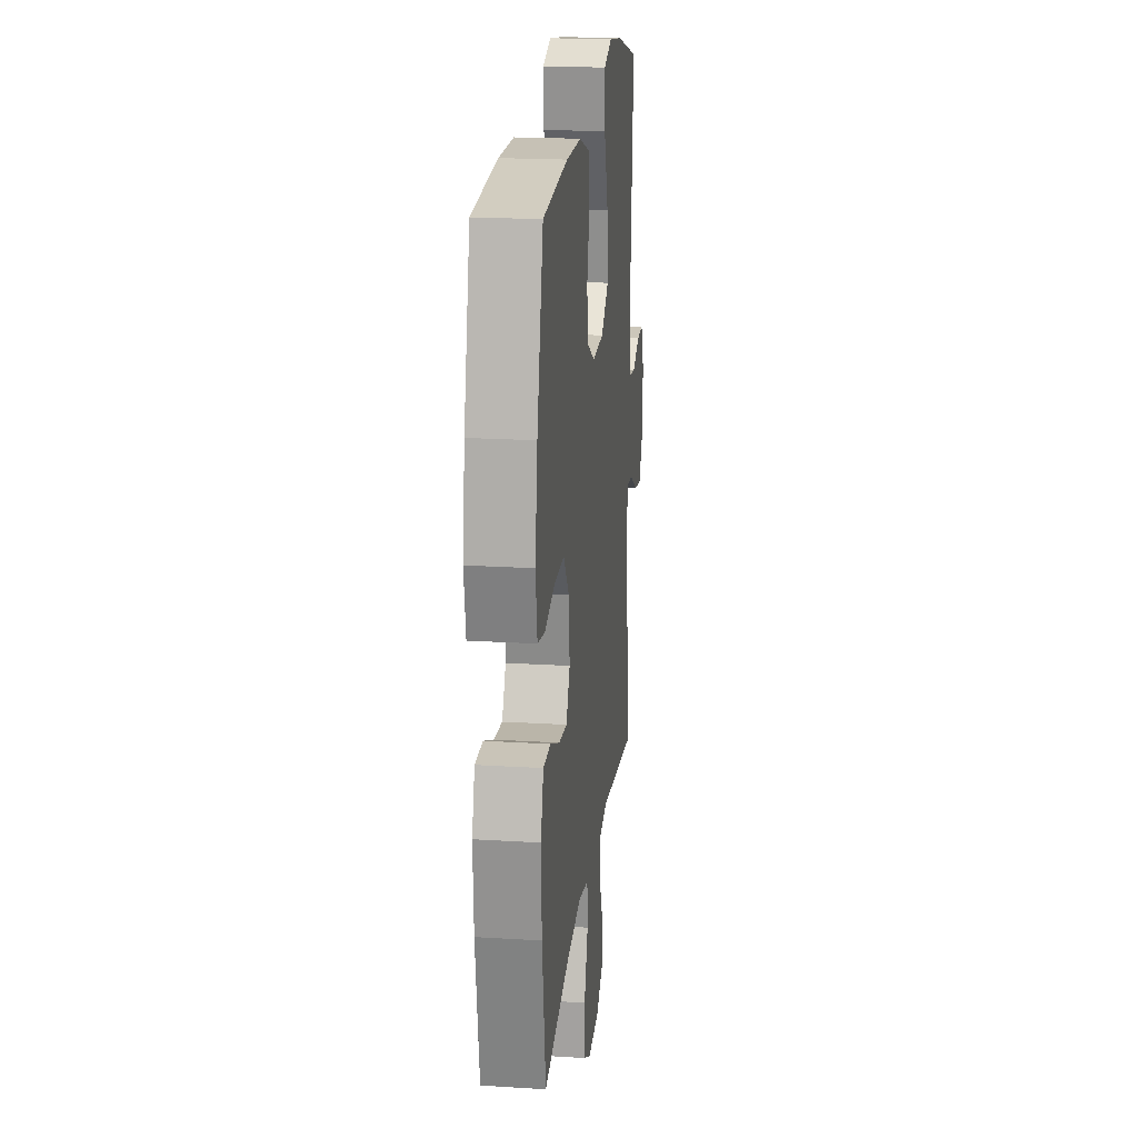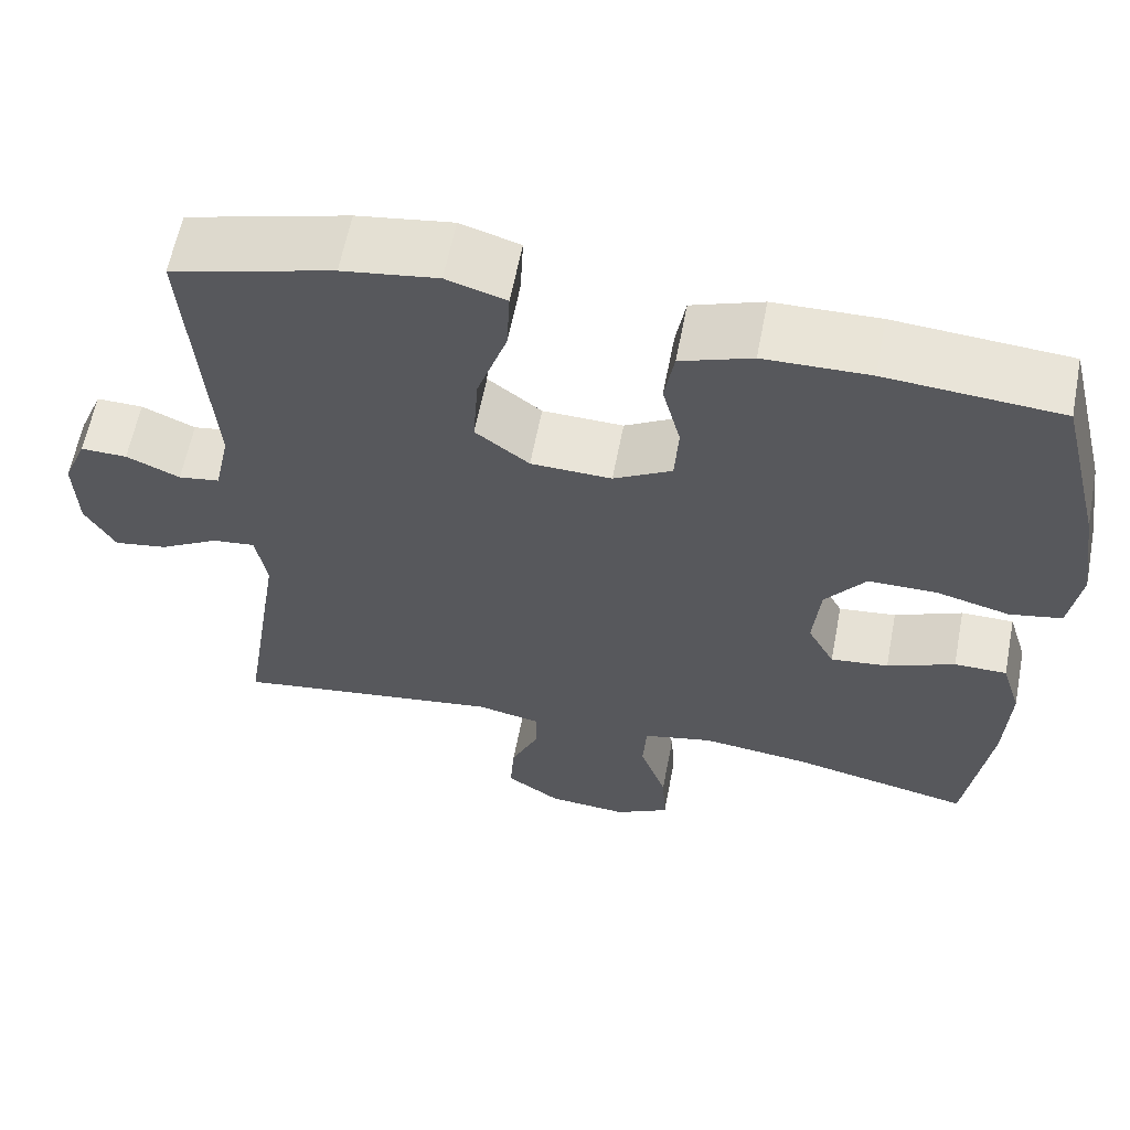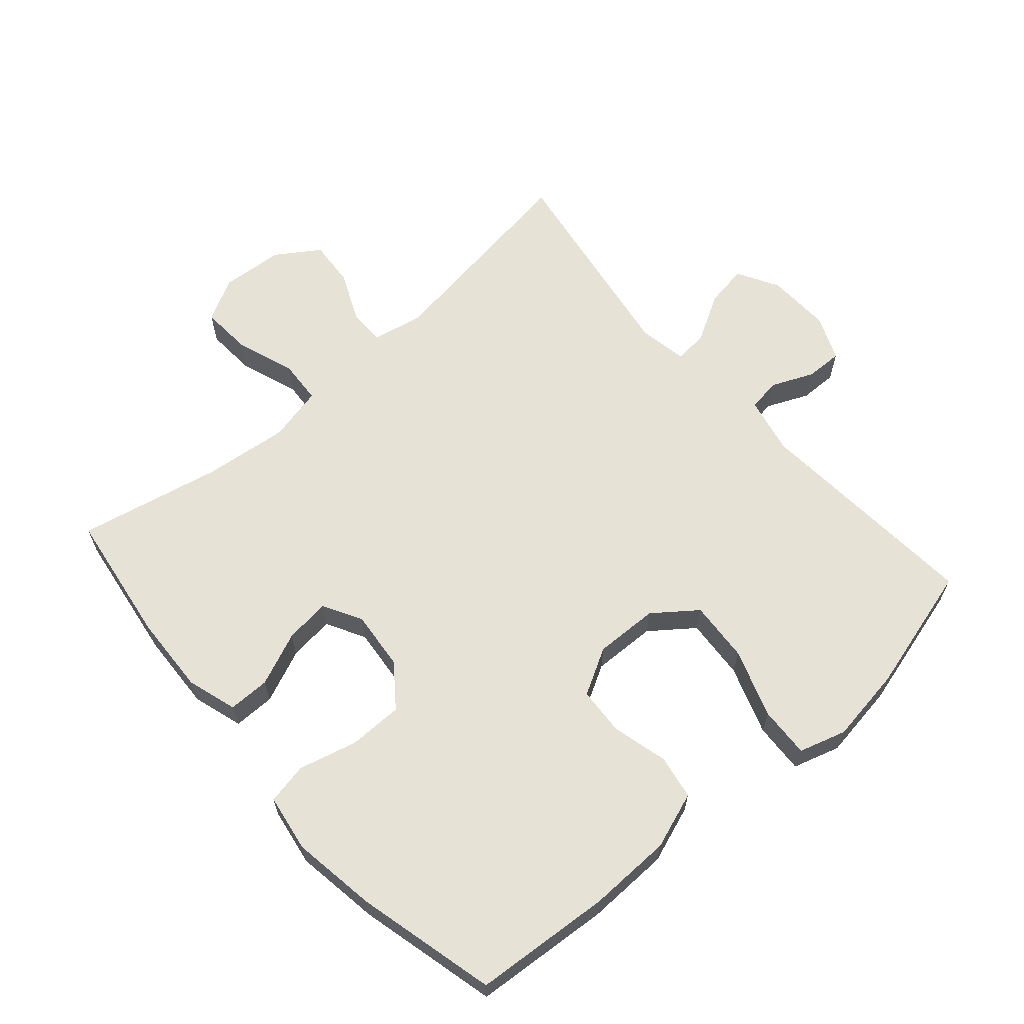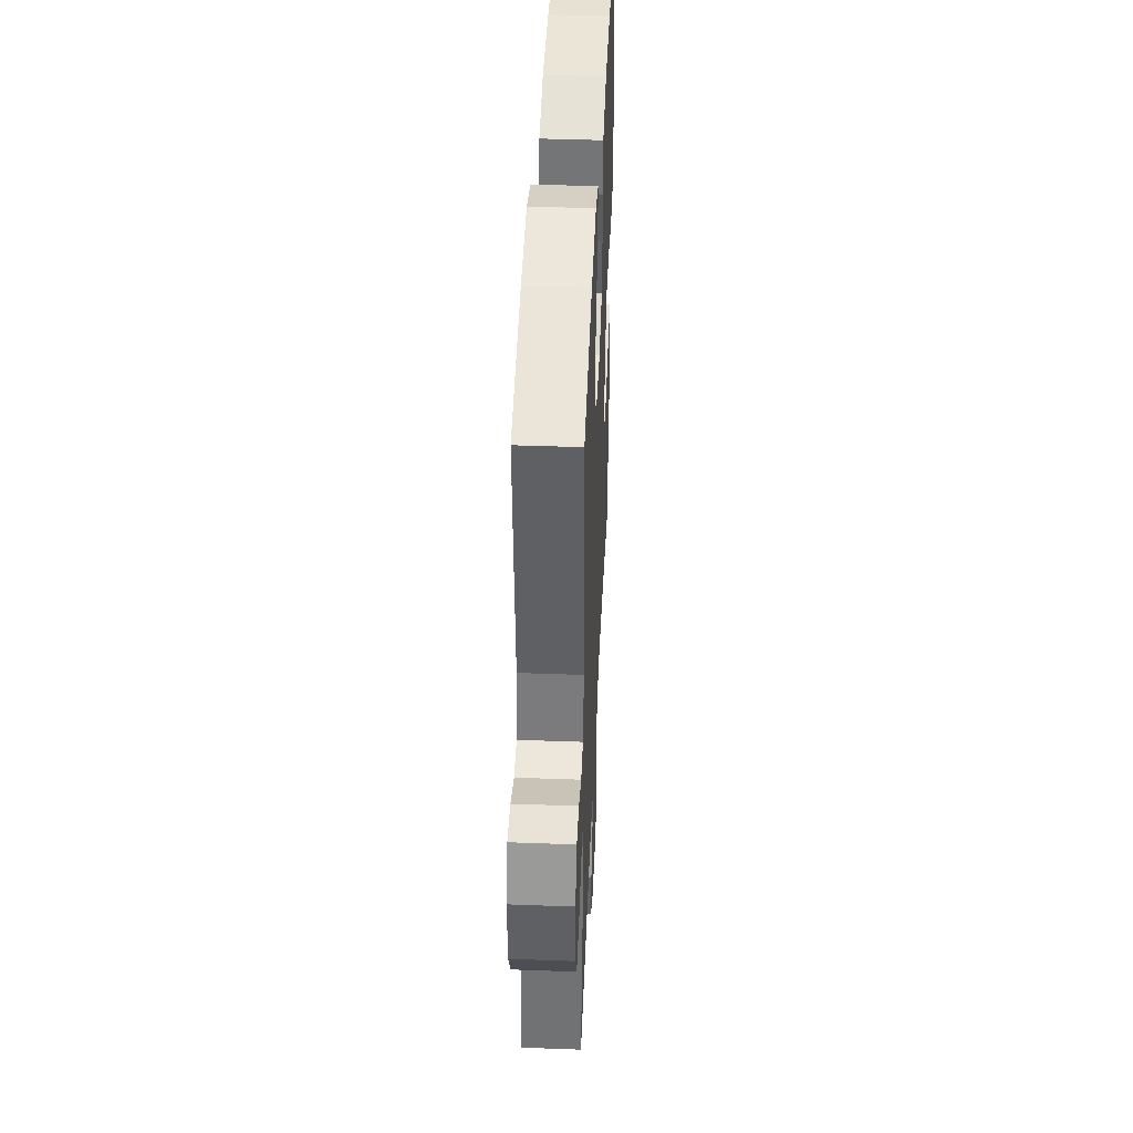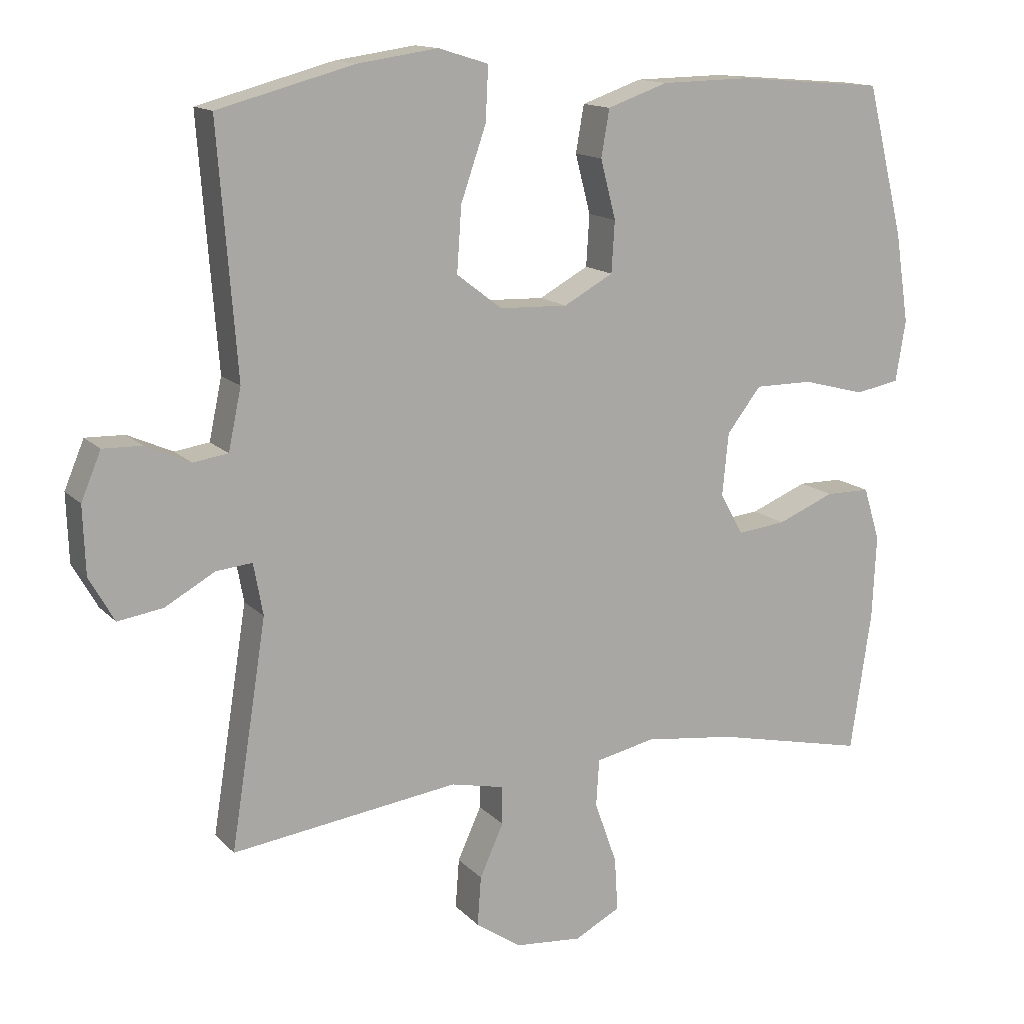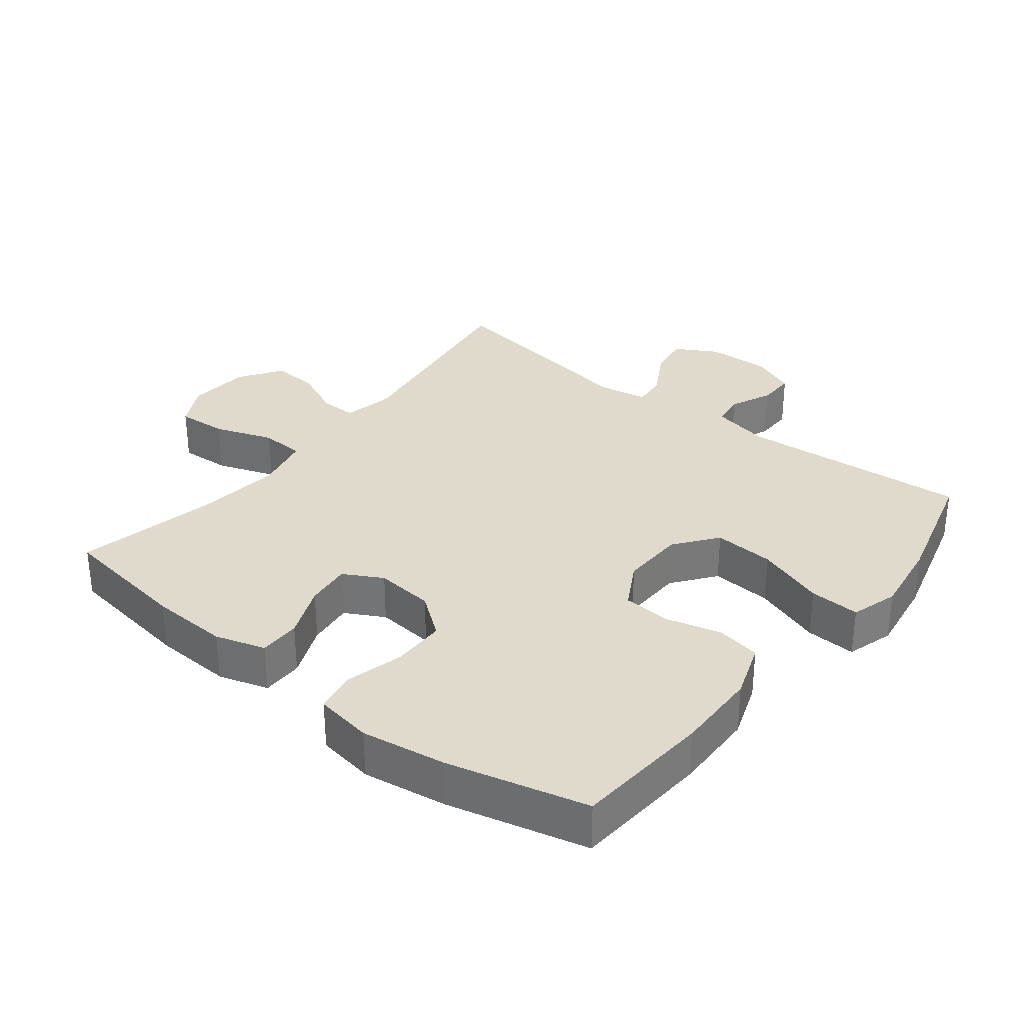
<metadata>
{"format":"obj","ext":"obj","renderer":"f3d","projection":"perspective","resolution":1024,"background":"white","views":[{"elev":20.0,"azim":-83.5,"up":"+Z"},{"elev":60.7,"azim":-169.1,"up":"+Z"},{"elev":64.0,"azim":-41.3,"up":"+Y"},{"elev":43.1,"azim":92.5,"up":"+Z"},{"elev":13.8,"azim":153.8,"up":"+Z"},{"elev":32.4,"azim":-51.8,"up":"+Y"}]}
</metadata>
<code>
o path4254
v 0.2856 0.0375 0.5756
v 0.1688 0.0375 0.5927
v 0.09615 0.0375 0.5704
v 0.1 0.0375 0.492
v 0.1367 0.0375 0.3858
v 0.1432 0.0375 0.2914
v 0.07734 0.0375 0.241
v -0.02146 0.0375 0.2378
v -0.09311 0.0375 0.2775
v -0.09767 0.0375 0.3521
v -0.0756 0.0375 0.4376
v -0.0875 0.0375 0.506
v -0.1751 0.0375 0.5367
v -0.3044 0.0375 0.5394
v -0.5183 0.0375 0.5223
v -0.5715 0.0375 0.3055
v -0.5912 0.0375 0.1744
v -0.5768 0.0375 0.08545
v -0.5127 0.0375 0.0733
v -0.4222 0.0375 0.097
v -0.3384 0.0375 0.09676
v -0.2887 0.0375 0.03232
v -0.2798 0.0375 -0.05862
v -0.3127 0.0375 -0.1189
v -0.3833 0.0375 -0.111
v -0.4661 0.0375 -0.0765
v -0.5305 0.0375 -0.07681
v -0.5542 0.0375 -0.1543
v -0.5484 0.0375 -0.2756
v -0.5183 0.0375 -0.4796
v -0.2983 0.0375 -0.4316
v -0.1666 0.0375 -0.4158
v -0.08071 0.0375 -0.4347
v -0.07623 0.0375 -0.5029
v -0.1086 0.0375 -0.5941
v -0.1134 0.0375 -0.6719
v -0.04707 0.0375 -0.7072
v 0.04993 0.0375 -0.6991
v 0.1161 0.0375 -0.6544
v 0.1107 0.0375 -0.5827
v 0.07632 0.0375 -0.5062
v 0.07621 0.0375 -0.4506
v 0.1543 0.0375 -0.4339
v 0.4834 0.0375 -0.4796
v 0.4317 0.0375 -0.1502
v 0.4455 0.0375 -0.07485
v 0.4981 0.0375 -0.08051
v 0.5704 0.0375 -0.1214
v 0.6359 0.0375 -0.1318
v 0.6725 0.0375 -0.06732
v 0.6761 0.0375 0.03082
v 0.6473 0.0375 0.09994
v 0.5904 0.0375 0.09854
v 0.5251 0.0375 0.06962
v 0.4746 0.0375 0.07737
v 0.4559 0.0375 0.166
v 0.4834 0.0375 0.5223
v 0.2856 -0.0375 0.5756
v 0.1688 -0.0375 0.5927
v 0.09615 -0.0375 0.5704
v 0.1 -0.0375 0.492
v 0.1367 -0.0375 0.3858
v 0.1432 -0.0375 0.2914
v 0.07734 -0.0375 0.241
v -0.02146 -0.0375 0.2378
v -0.09311 -0.0375 0.2775
v -0.09767 -0.0375 0.3521
v -0.0756 -0.0375 0.4376
v -0.0875 -0.0375 0.506
v -0.1751 -0.0375 0.5367
v -0.3044 -0.0375 0.5394
v -0.5183 -0.0375 0.5223
v -0.5715 -0.0375 0.3055
v -0.5912 -0.0375 0.1744
v -0.5768 -0.0375 0.08545
v -0.5127 -0.0375 0.0733
v -0.4222 -0.0375 0.097
v -0.3384 -0.0375 0.09676
v -0.2887 -0.0375 0.03232
v -0.2798 -0.0375 -0.05862
v -0.3127 -0.0375 -0.1189
v -0.3833 -0.0375 -0.111
v -0.4661 -0.0375 -0.0765
v -0.5305 -0.0375 -0.07681
v -0.5542 -0.0375 -0.1543
v -0.5484 -0.0375 -0.2756
v -0.5183 -0.0375 -0.4796
v -0.2983 -0.0375 -0.4316
v -0.1666 -0.0375 -0.4158
v -0.08071 -0.0375 -0.4347
v -0.07623 -0.0375 -0.5029
v -0.1086 -0.0375 -0.5941
v -0.1134 -0.0375 -0.6719
v -0.04707 -0.0375 -0.7072
v 0.04993 -0.0375 -0.6991
v 0.1161 -0.0375 -0.6544
v 0.1107 -0.0375 -0.5827
v 0.07632 -0.0375 -0.5062
v 0.07621 -0.0375 -0.4506
v 0.1543 -0.0375 -0.4339
v 0.4834 -0.0375 -0.4796
v 0.4317 -0.0375 -0.1502
v 0.4455 -0.0375 -0.07485
v 0.4981 -0.0375 -0.08051
v 0.5704 -0.0375 -0.1214
v 0.6359 -0.0375 -0.1318
v 0.6725 -0.0375 -0.06732
v 0.6761 -0.0375 0.03082
v 0.6473 -0.0375 0.09994
v 0.5904 -0.0375 0.09854
v 0.5251 -0.0375 0.06962
v 0.4746 -0.0375 0.07737
v 0.4559 -0.0375 0.166
v 0.4834 -0.0375 0.5223
v 0.6725 0.0375 -0.06732
v 0.6761 0.0375 0.03082
v 0.6473 0.0375 0.09994
v 0.6473 0.0375 0.09994
v 0.6359 0.0375 -0.1318
v 0.6359 0.0375 -0.1318
v 0.5904 0.0375 0.09854
v 0.5704 0.0375 -0.1214
v 0.5251 0.0375 0.06962
v 0.4981 0.0375 -0.08051
v 0.4746 0.0375 0.07737
v 0.4746 0.0375 0.07737
v 0.4455 0.0375 -0.07485
v 0.4455 0.0375 -0.07485
v 0.4559 0.0375 0.166
v 0.4834 0.0375 0.5223
v 0.4834 0.0375 0.5223
v 0.4317 0.0375 -0.1502
v 0.4834 0.0375 -0.4796
v 0.4834 0.0375 -0.4796
v 0.2856 0.0375 0.5756
v 0.1688 0.0375 0.5927
v 0.1543 0.0375 -0.4339
v 0.1367 0.0375 0.3858
v 0.1432 0.0375 0.2914
v 0.09615 0.0375 0.5704
v 0.09615 0.0375 0.5704
v 0.07621 0.0375 -0.4506
v 0.07621 0.0375 -0.4506
v 0.07734 0.0375 0.241
v 0.1 0.0375 0.492
v 0.04993 0.0375 -0.6991
v 0.1161 0.0375 -0.6544
v 0.1161 0.0375 -0.6544
v 0.1107 0.0375 -0.5827
v 0.07632 0.0375 -0.5062
v -0.02146 0.0375 0.2378
v -0.04707 0.0375 -0.7072
v -0.09311 0.0375 0.2775
v -0.1134 0.0375 -0.6719
v -0.1134 0.0375 -0.6719
v -0.09767 0.0375 0.3521
v -0.0756 0.0375 0.4376
v -0.0875 0.0375 0.506
v -0.0875 0.0375 0.506
v -0.1086 0.0375 -0.5941
v -0.07623 0.0375 -0.5029
v -0.08071 0.0375 -0.4347
v -0.08071 0.0375 -0.4347
v -0.1666 0.0375 -0.4158
v -0.1751 0.0375 0.5367
v -0.2983 0.0375 -0.4316
v -0.3044 0.0375 0.5394
v -0.2798 0.0375 -0.05862
v -0.3127 0.0375 -0.1189
v -0.3127 0.0375 -0.1189
v -0.2887 0.0375 0.03232
v -0.3384 0.0375 0.09676
v -0.3833 0.0375 -0.111
v -0.4222 0.0375 0.097
v -0.4661 0.0375 -0.0765
v -0.5183 0.0375 -0.4796
v -0.5183 0.0375 -0.4796
v -0.5127 0.0375 0.0733
v -0.5305 0.0375 -0.07681
v -0.5305 0.0375 -0.07681
v -0.5183 0.0375 0.5223
v -0.5183 0.0375 0.5223
v -0.5768 0.0375 0.08545
v -0.5768 0.0375 0.08545
v -0.5542 0.0375 -0.1543
v -0.5484 0.0375 -0.2756
v -0.5715 0.0375 0.3055
v -0.5912 0.0375 0.1744
v 0.6725 -0.0375 -0.06732
v 0.6761 -0.0375 0.03082
v 0.6473 -0.0375 0.09994
v 0.6473 -0.0375 0.09994
v 0.6359 -0.0375 -0.1318
v 0.6359 -0.0375 -0.1318
v 0.5904 -0.0375 0.09854
v 0.5704 -0.0375 -0.1214
v 0.5251 -0.0375 0.06962
v 0.4981 -0.0375 -0.08051
v 0.4746 -0.0375 0.07737
v 0.4746 -0.0375 0.07737
v 0.4455 -0.0375 -0.07485
v 0.4455 -0.0375 -0.07485
v 0.4559 -0.0375 0.166
v 0.4834 -0.0375 0.5223
v 0.4834 -0.0375 0.5223
v 0.4317 -0.0375 -0.1502
v 0.4834 -0.0375 -0.4796
v 0.4834 -0.0375 -0.4796
v 0.2856 -0.0375 0.5756
v 0.1688 -0.0375 0.5927
v 0.1543 -0.0375 -0.4339
v 0.1367 -0.0375 0.3858
v 0.1432 -0.0375 0.2914
v 0.09615 -0.0375 0.5704
v 0.09615 -0.0375 0.5704
v 0.07621 -0.0375 -0.4506
v 0.07621 -0.0375 -0.4506
v 0.07734 -0.0375 0.241
v 0.1 -0.0375 0.492
v 0.04993 -0.0375 -0.6991
v 0.1161 -0.0375 -0.6544
v 0.1161 -0.0375 -0.6544
v 0.1107 -0.0375 -0.5827
v 0.07632 -0.0375 -0.5062
v -0.02146 -0.0375 0.2378
v -0.04707 -0.0375 -0.7072
v -0.09311 -0.0375 0.2775
v -0.1134 -0.0375 -0.6719
v -0.1134 -0.0375 -0.6719
v -0.09767 -0.0375 0.3521
v -0.0756 -0.0375 0.4376
v -0.0875 -0.0375 0.506
v -0.0875 -0.0375 0.506
v -0.1086 -0.0375 -0.5941
v -0.07623 -0.0375 -0.5029
v -0.08071 -0.0375 -0.4347
v -0.08071 -0.0375 -0.4347
v -0.1666 -0.0375 -0.4158
v -0.1751 -0.0375 0.5367
v -0.2983 -0.0375 -0.4316
v -0.3044 -0.0375 0.5394
v -0.2798 -0.0375 -0.05862
v -0.3127 -0.0375 -0.1189
v -0.3127 -0.0375 -0.1189
v -0.2887 -0.0375 0.03232
v -0.3384 -0.0375 0.09676
v -0.3833 -0.0375 -0.111
v -0.4222 -0.0375 0.097
v -0.4661 -0.0375 -0.0765
v -0.5183 -0.0375 -0.4796
v -0.5183 -0.0375 -0.4796
v -0.5127 -0.0375 0.0733
v -0.5305 -0.0375 -0.07681
v -0.5305 -0.0375 -0.07681
v -0.5183 -0.0375 0.5223
v -0.5183 -0.0375 0.5223
v -0.5768 -0.0375 0.08545
v -0.5768 -0.0375 0.08545
v -0.5542 -0.0375 -0.1543
v -0.5484 -0.0375 -0.2756
v -0.5715 -0.0375 0.3055
v -0.5912 -0.0375 0.1744
f 236 242 238
f 250 240 260
f 248 261 262
f 203 213 218
f 260 247 259
f 240 247 260
f 211 218 242
f 197 199 198
f 239 230 231
f 261 241 255
f 214 219 210
f 242 218 225
f 242 225 245
f 226 220 234
f 236 216 242
f 221 223 220
f 239 231 232
f 195 190 191
f 193 189 196
f 235 216 236
f 223 234 220
f 206 211 207
f 204 212 203
f 238 242 243
f 212 213 203
f 238 243 240
f 212 209 219
f 259 249 253
f 210 219 209
f 234 224 235
f 189 190 197
f 197 190 195
f 196 189 198
f 241 246 230
f 198 189 197
f 199 218 201
f 246 261 248
f 230 239 241
f 234 223 224
f 203 218 199
f 218 211 206
f 245 227 246
f 248 262 252
f 206 201 218
f 201 198 199
f 261 246 241
f 209 212 204
f 228 226 234
f 240 243 247
f 252 262 257
f 225 227 245
f 259 247 249
f 224 216 235
f 246 227 230
f 216 211 242
f 50 51 108 107
f 51 118 192 108
f 120 50 107 194
f 52 53 110 109
f 48 49 106 105
f 53 54 111 110
f 47 48 105 104
f 54 126 200 111
f 128 47 104 202
f 55 56 113 112
f 56 131 205 113
f 45 46 103 102
f 134 45 102 208
f 57 1 58 114
f 1 2 59 58
f 43 44 101 100
f 5 6 63 62
f 2 141 215 59
f 143 43 100 217
f 6 7 64 63
f 4 5 62 61
f 3 4 61 60
f 38 148 222 95
f 39 40 97 96
f 40 41 98 97
f 7 8 65 64
f 41 42 99 98
f 37 38 95 94
f 8 9 66 65
f 155 37 94 229
f 10 11 68 67
f 11 159 233 68
f 35 36 93 92
f 34 35 92 91
f 163 34 91 237
f 32 33 90 89
f 12 13 70 69
f 9 10 67 66
f 31 32 89 88
f 13 14 71 70
f 23 170 244 80
f 22 23 80 79
f 21 22 79 78
f 24 25 82 81
f 20 21 78 77
f 25 26 83 82
f 177 31 88 251
f 19 20 77 76
f 26 180 254 83
f 14 182 256 71
f 184 19 76 258
f 27 28 85 84
f 29 30 87 86
f 28 29 86 85
f 15 16 73 72
f 17 18 75 74
f 16 17 74 73
f 162 164 168
f 176 186 166
f 174 188 187
f 129 144 139
f 186 185 173
f 166 186 173
f 137 168 144
f 123 124 125
f 165 157 156
f 187 181 167
f 140 136 145
f 168 151 144
f 168 171 151
f 152 160 146
f 162 168 142
f 147 146 149
f 165 158 157
f 121 117 116
f 119 122 115
f 161 162 142
f 149 146 160
f 132 133 137
f 130 129 138
f 164 169 168
f 138 129 139
f 164 166 169
f 138 145 135
f 185 179 175
f 136 135 145
f 160 161 150
f 115 123 116
f 123 121 116
f 122 124 115
f 167 156 172
f 124 123 115
f 125 127 144
f 172 174 187
f 156 167 165
f 160 150 149
f 129 125 144
f 144 132 137
f 171 172 153
f 174 178 188
f 132 144 127
f 127 125 124
f 187 167 172
f 135 130 138
f 154 160 152
f 166 173 169
f 178 183 188
f 151 171 153
f 185 175 173
f 150 161 142
f 172 156 153
f 142 168 137

</code>
